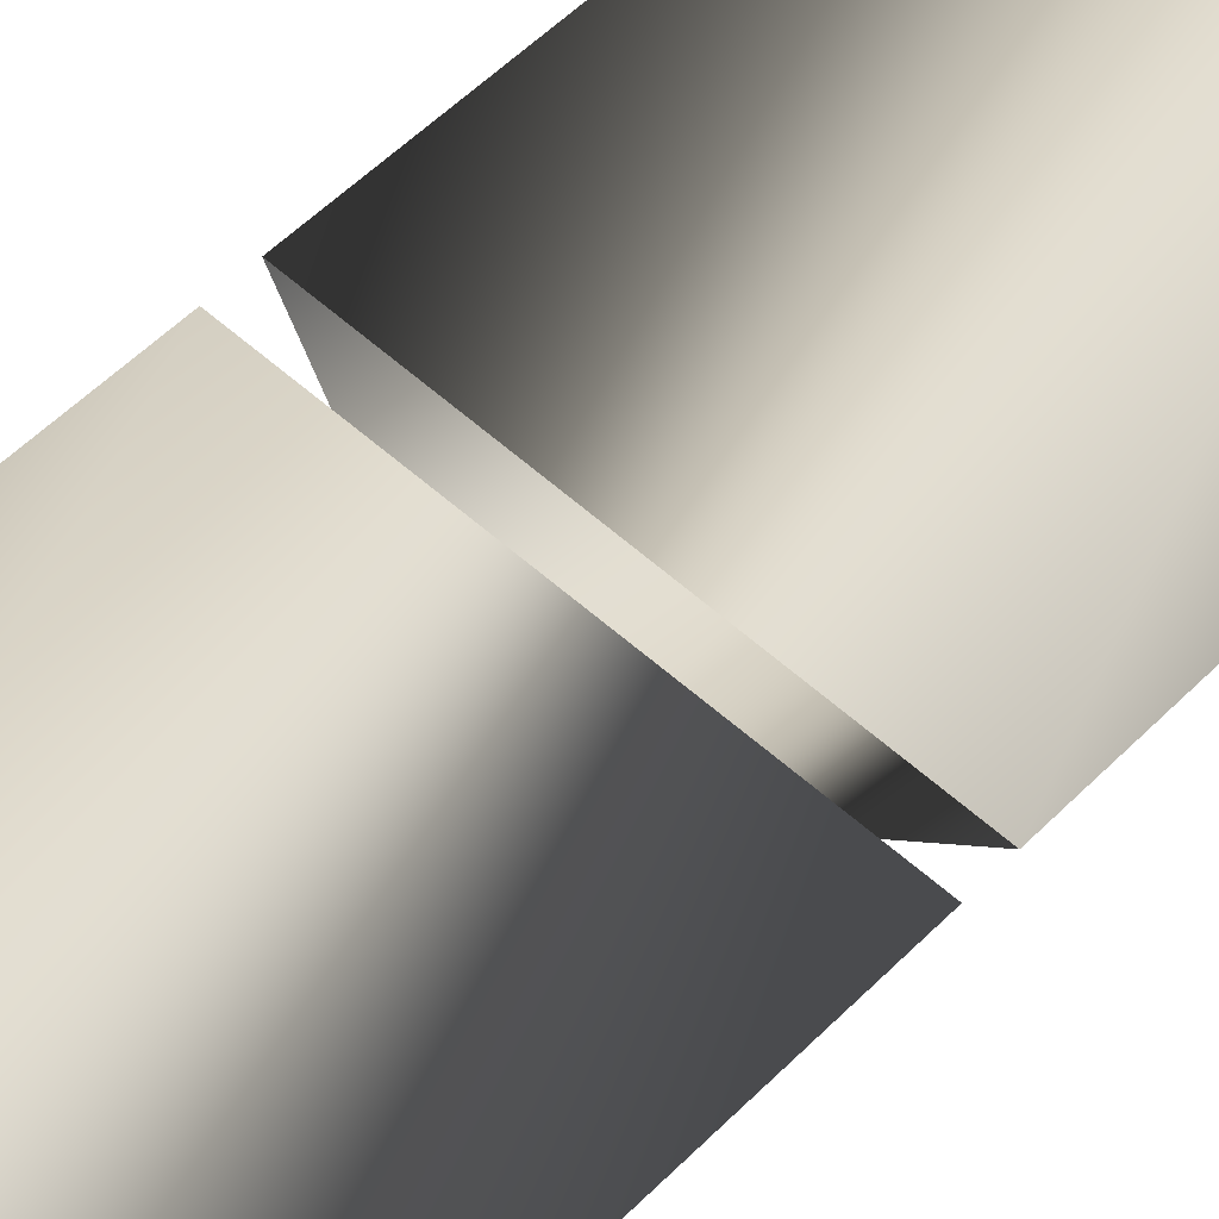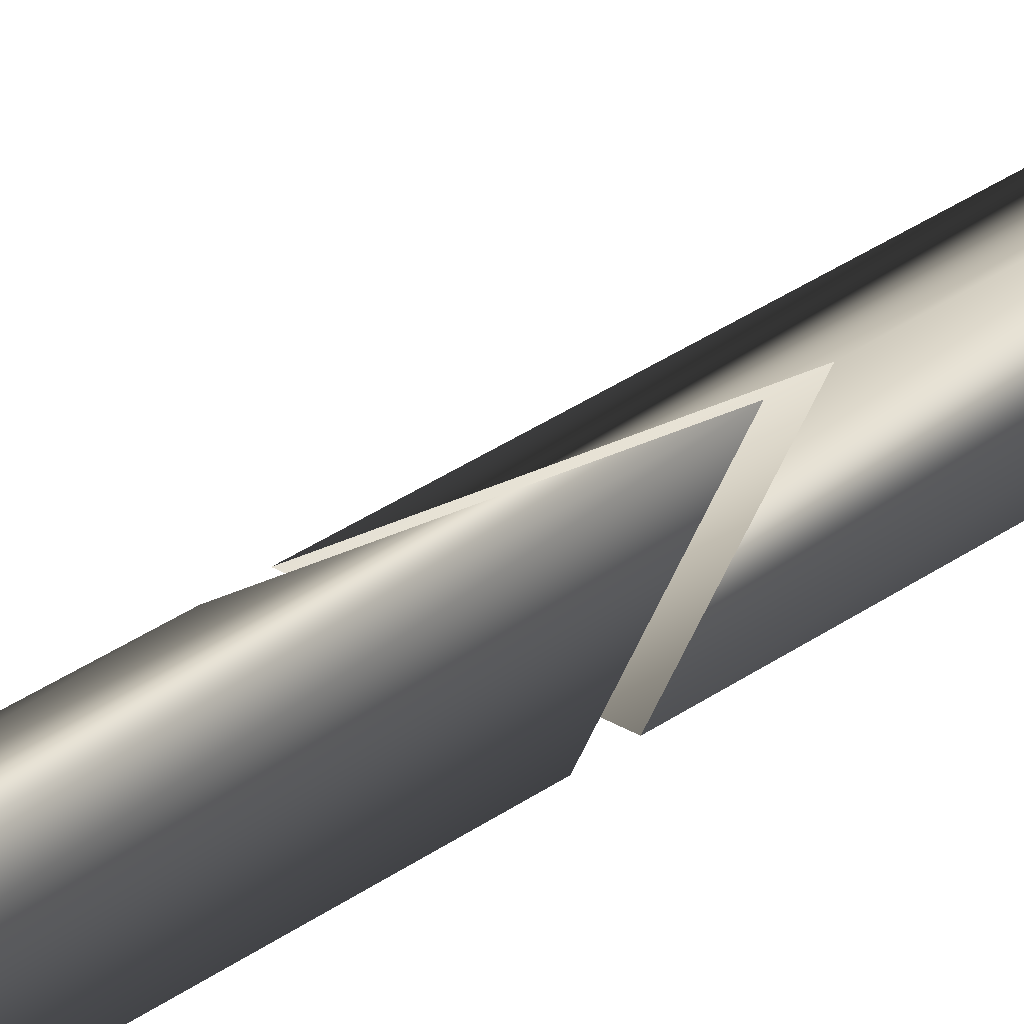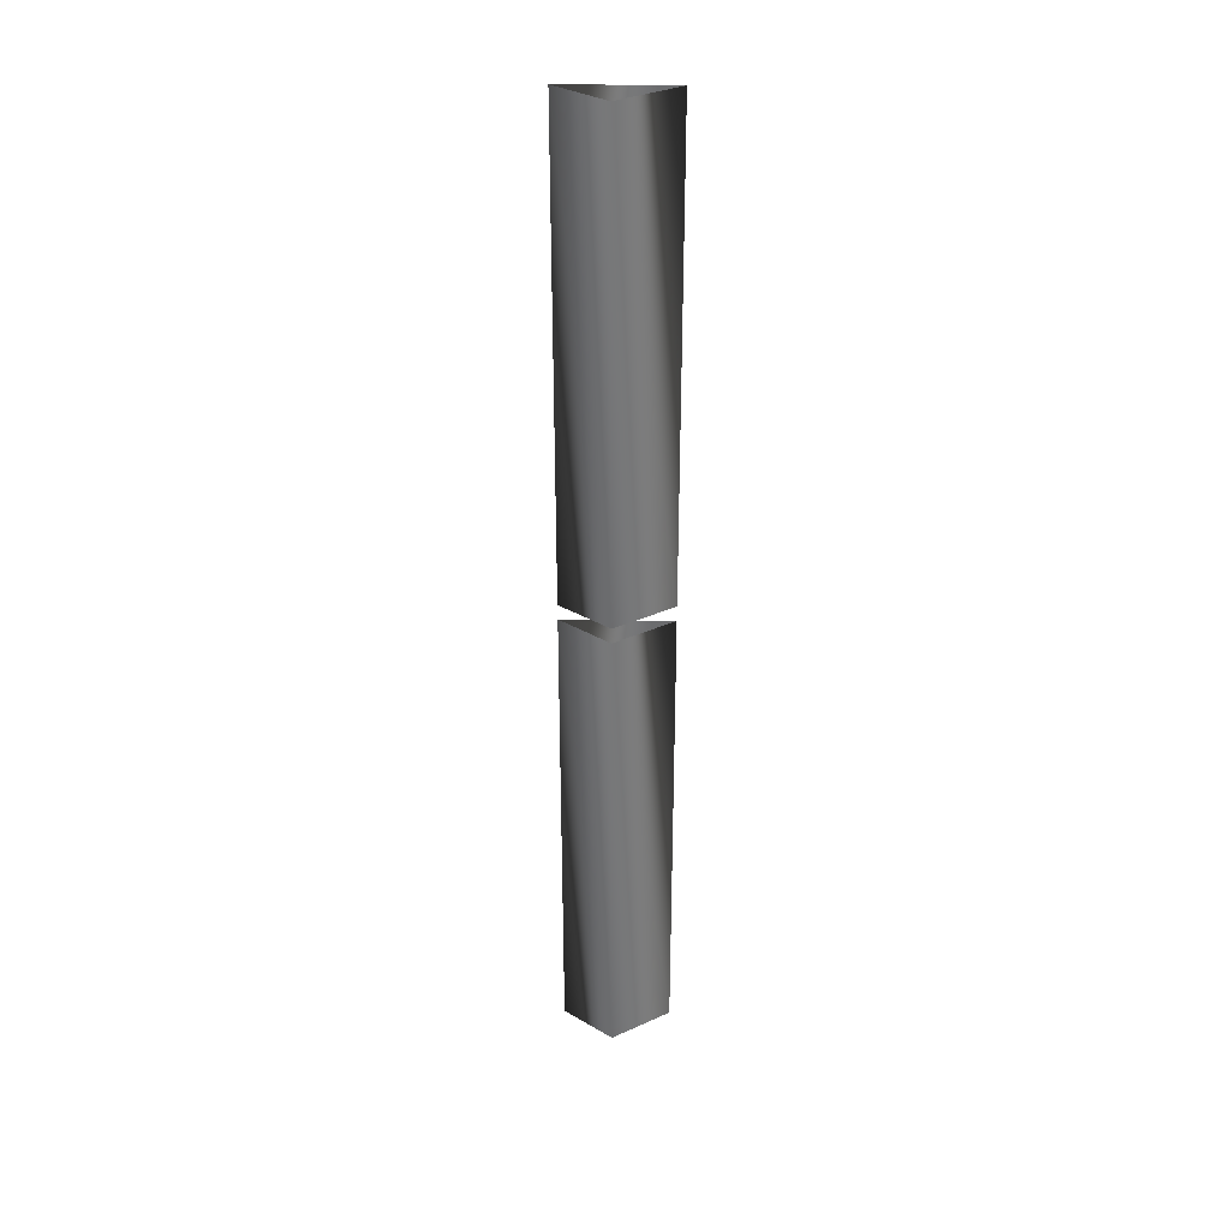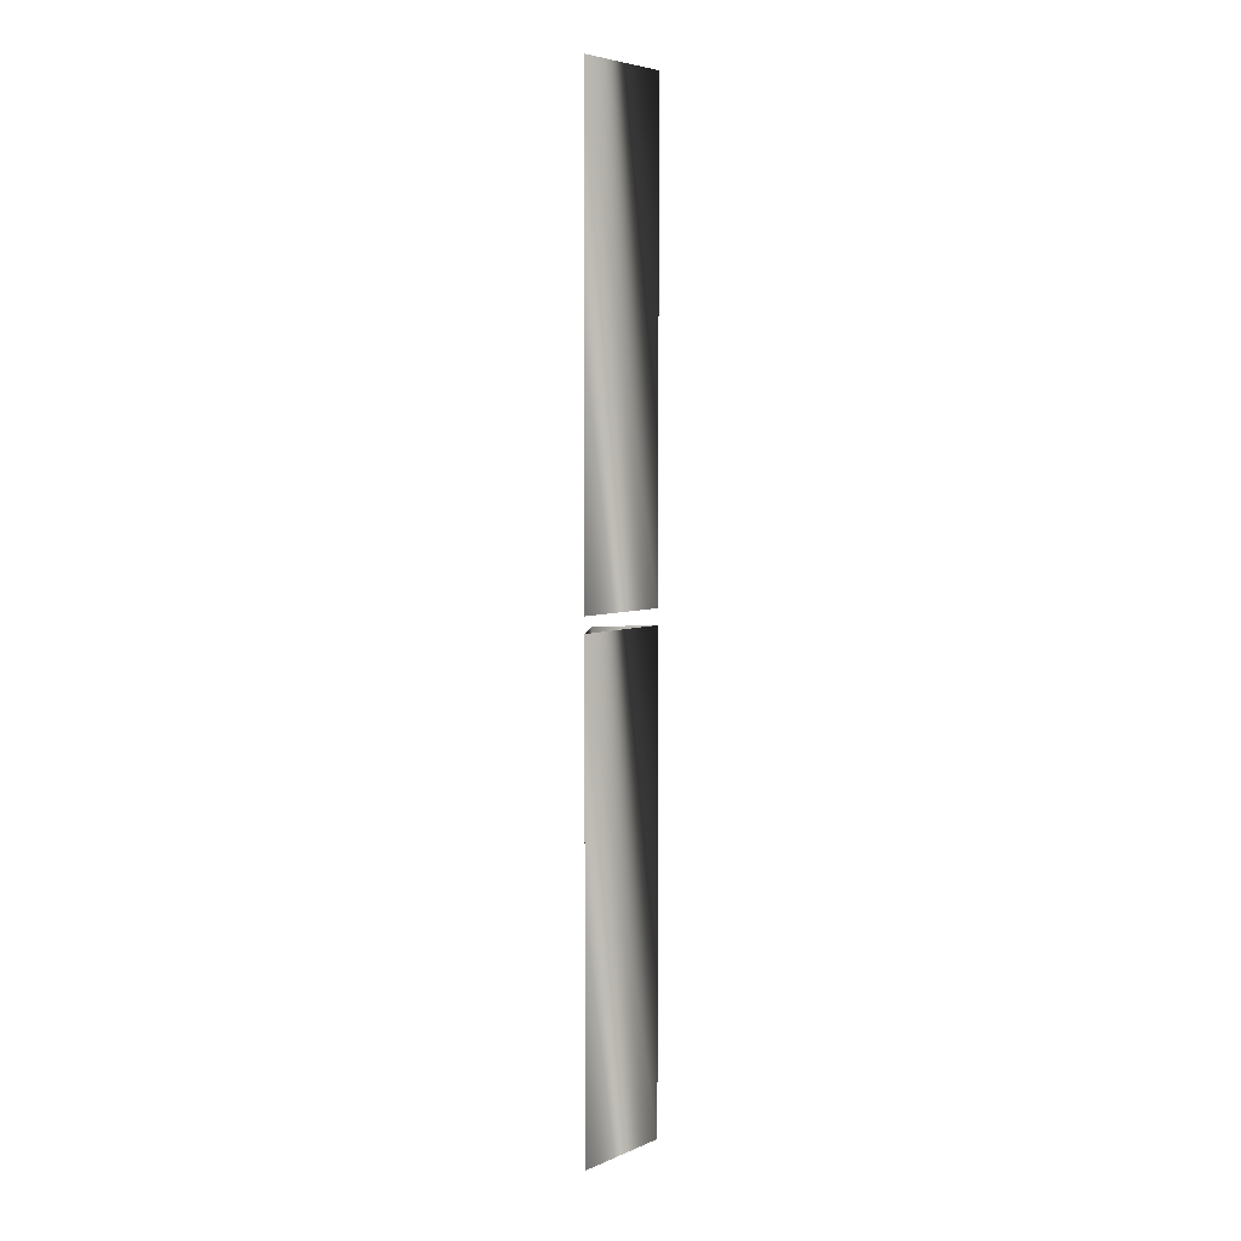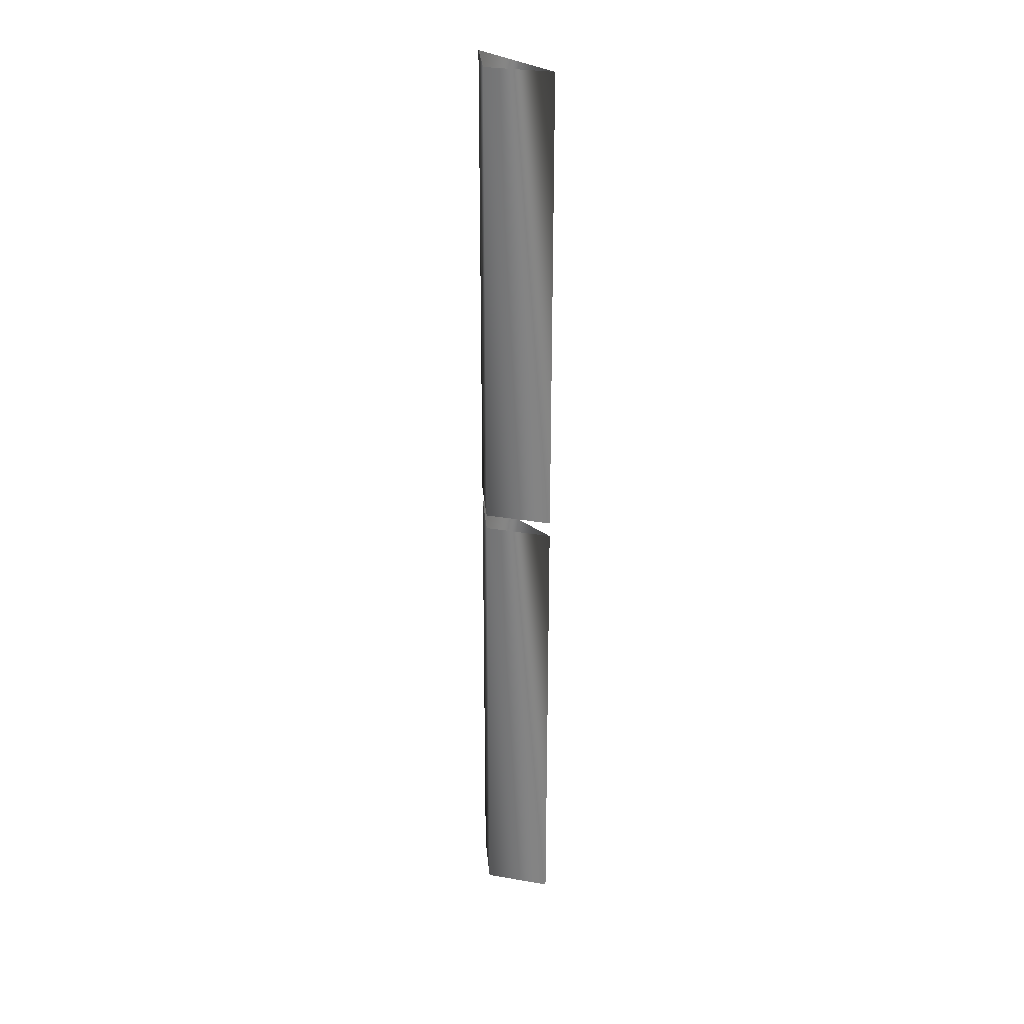
<metadata>
{"format":"obj","ext":"obj","renderer":"f3d","projection":"perspective","resolution":1024,"background":"white","views":[{"elev":24.1,"azim":25.4,"up":"+Z"},{"elev":23.9,"azim":-142.9,"up":"+Z"},{"elev":33.0,"azim":-148.4,"up":"+Y"},{"elev":5.1,"azim":-22.1,"up":"+Y"},{"elev":29.0,"azim":-102.1,"up":"+Y"}]}
</metadata>
<code>
v 8 62 0
v -4 62 7
v 8 0 0
v -4 62 7
v -4 0 7
v 8 0 0
v -4 62 7
v 0 62 -1
v -4 0 7
v 0 62 -1
v 0 0 -1
v -4 0 7
v 0 62 -1
v 8 62 0
v 0 0 -1
v 8 62 0
v 8 0 0
v 0 0 -1
v 8 126 0
v -4 126 7
v 8 64 0
v -4 126 7
v -4 64 7
v 8 64 0
v -4 126 7
v 0 126 -1
v -4 64 7
v 0 126 -1
v 0 64 -1
v -4 64 7
v 0 126 -1
v 8 126 0
v 0 64 -1
v 8 126 0
v 8 64 0
v 0 64 -1
f 1 2 3
f 4 5 6
f 7 8 9
f 10 11 12
f 13 14 15
f 16 17 18
f 19 20 21
f 22 23 24
f 25 26 27
f 28 29 30
f 31 32 33
f 34 35 36

</code>
